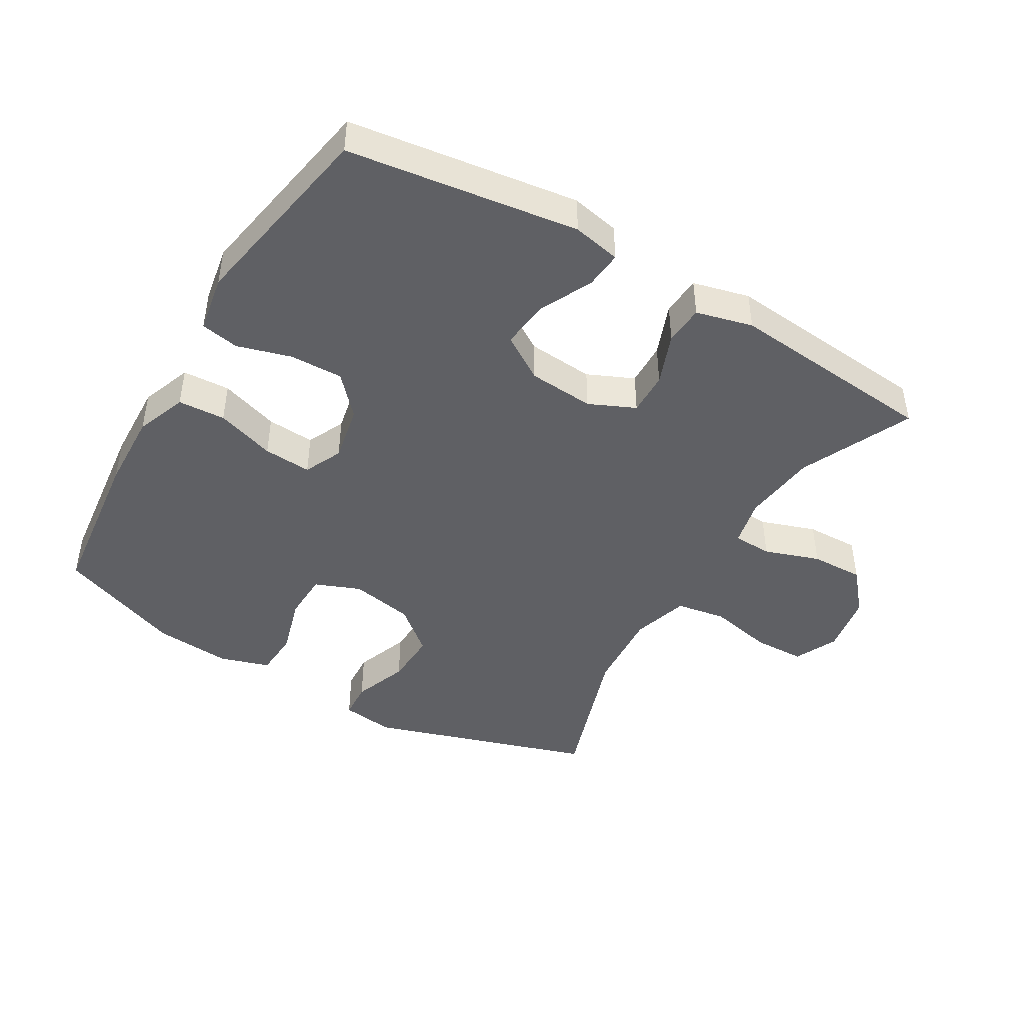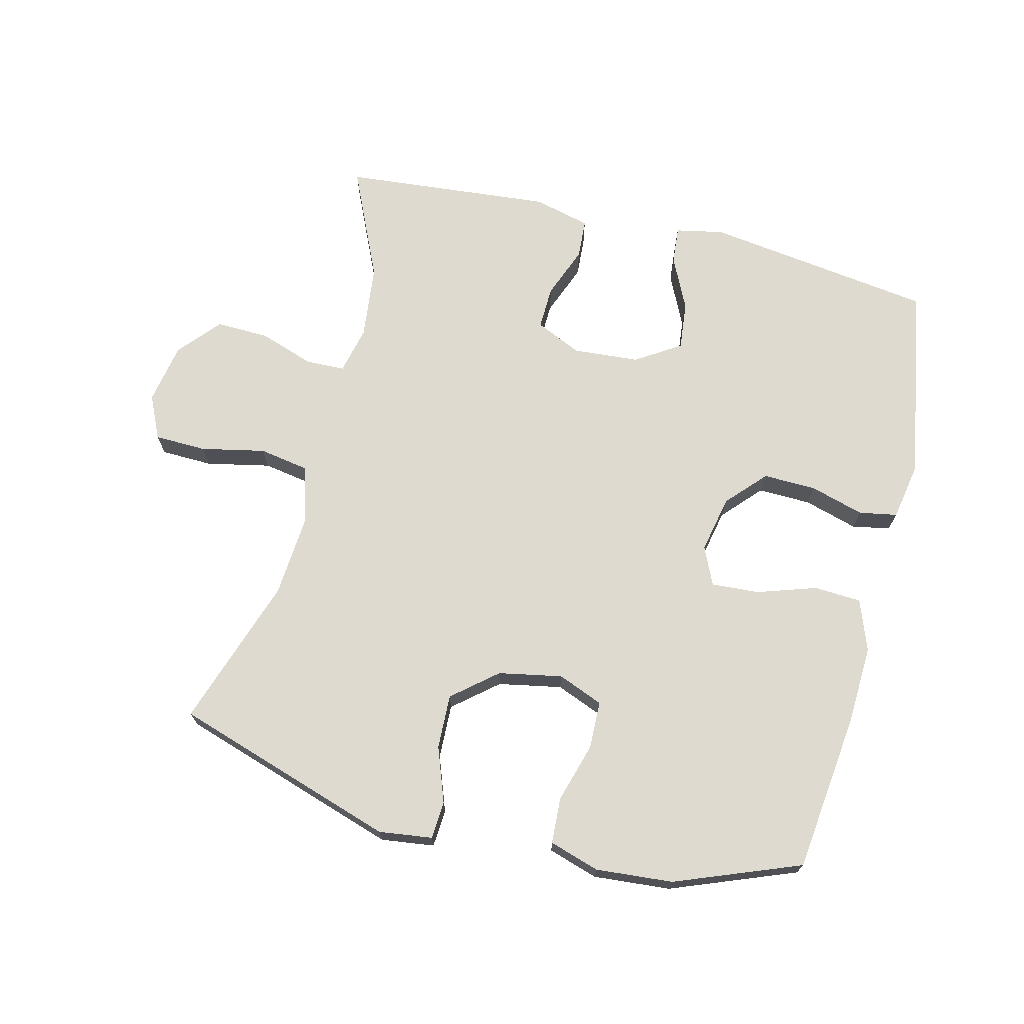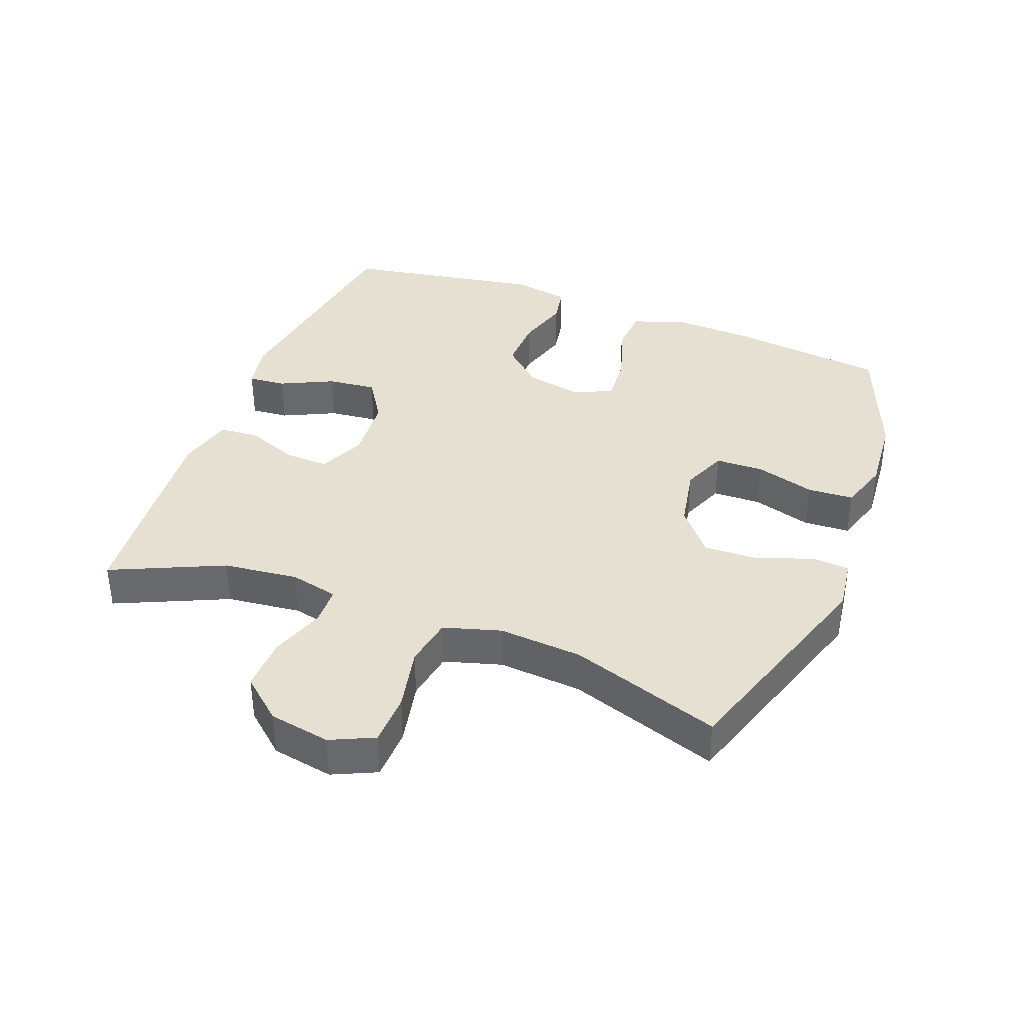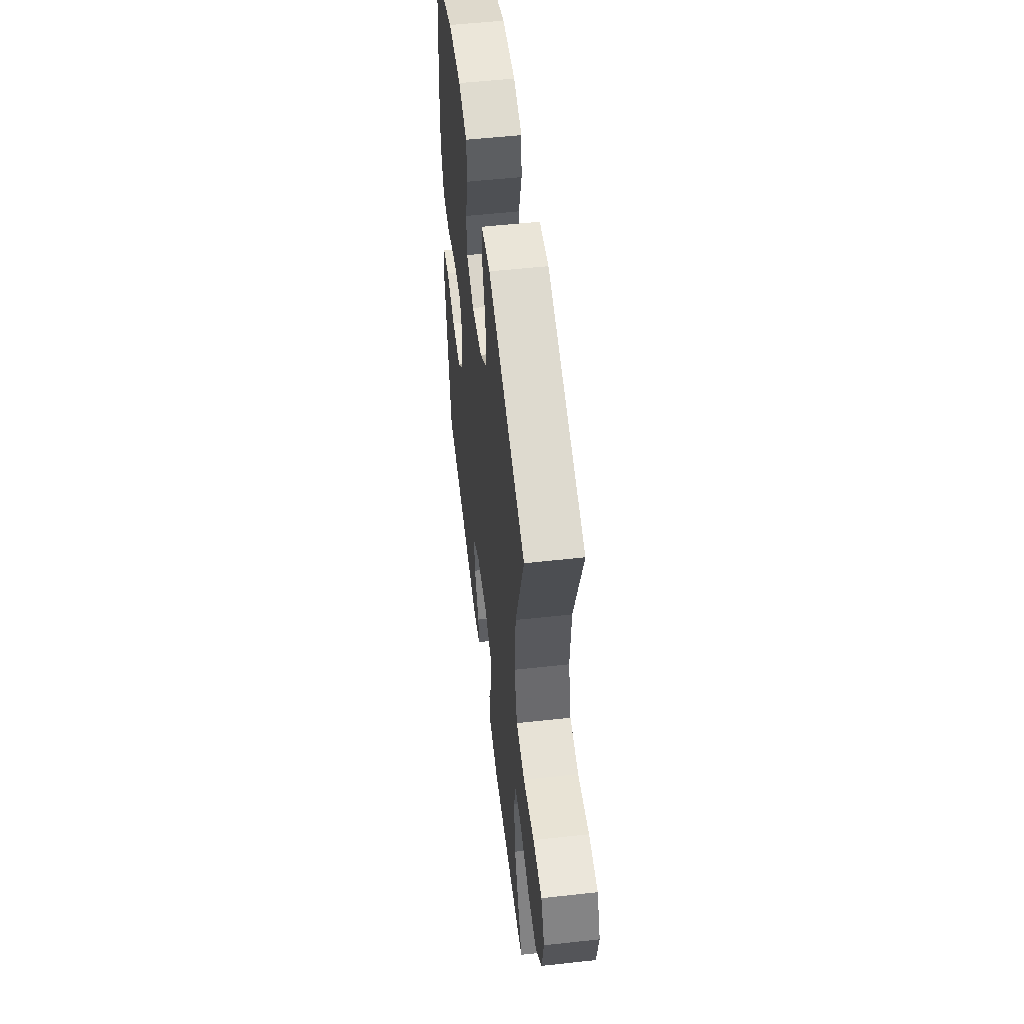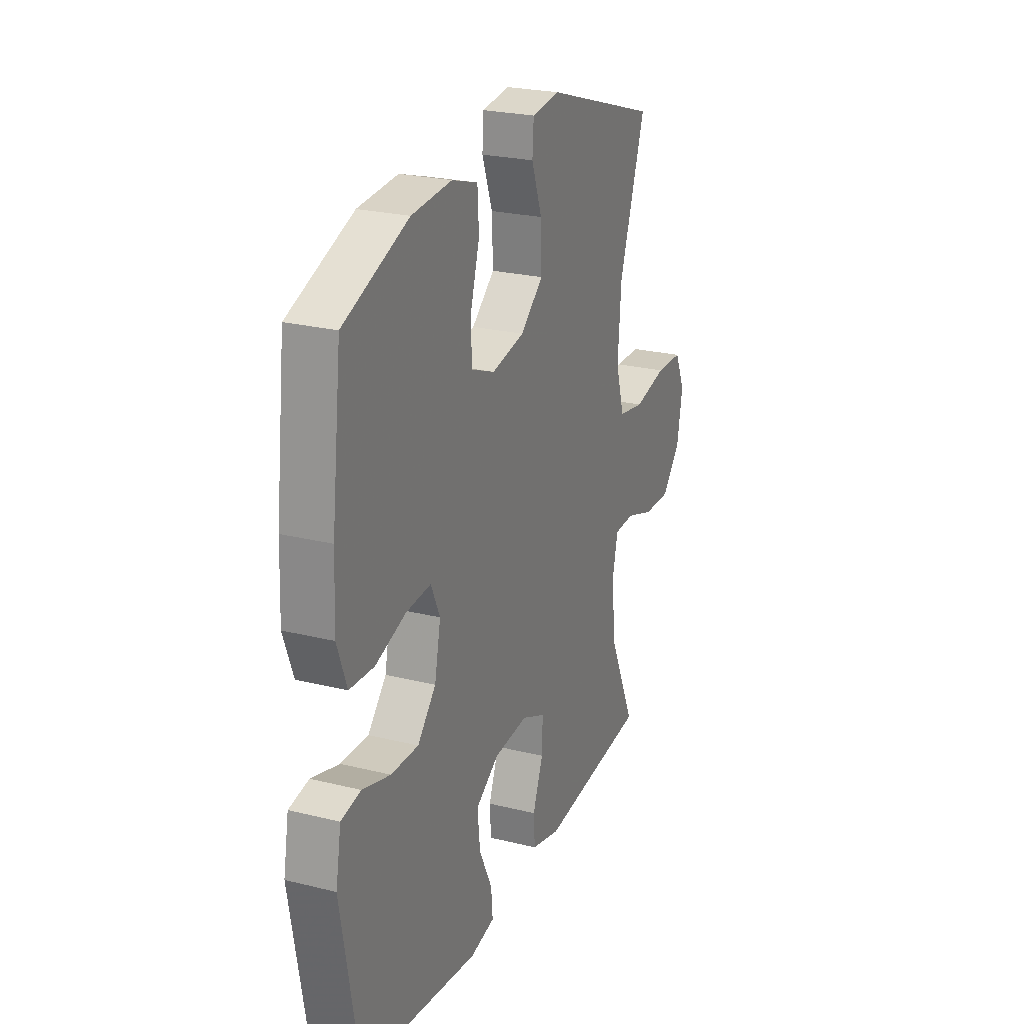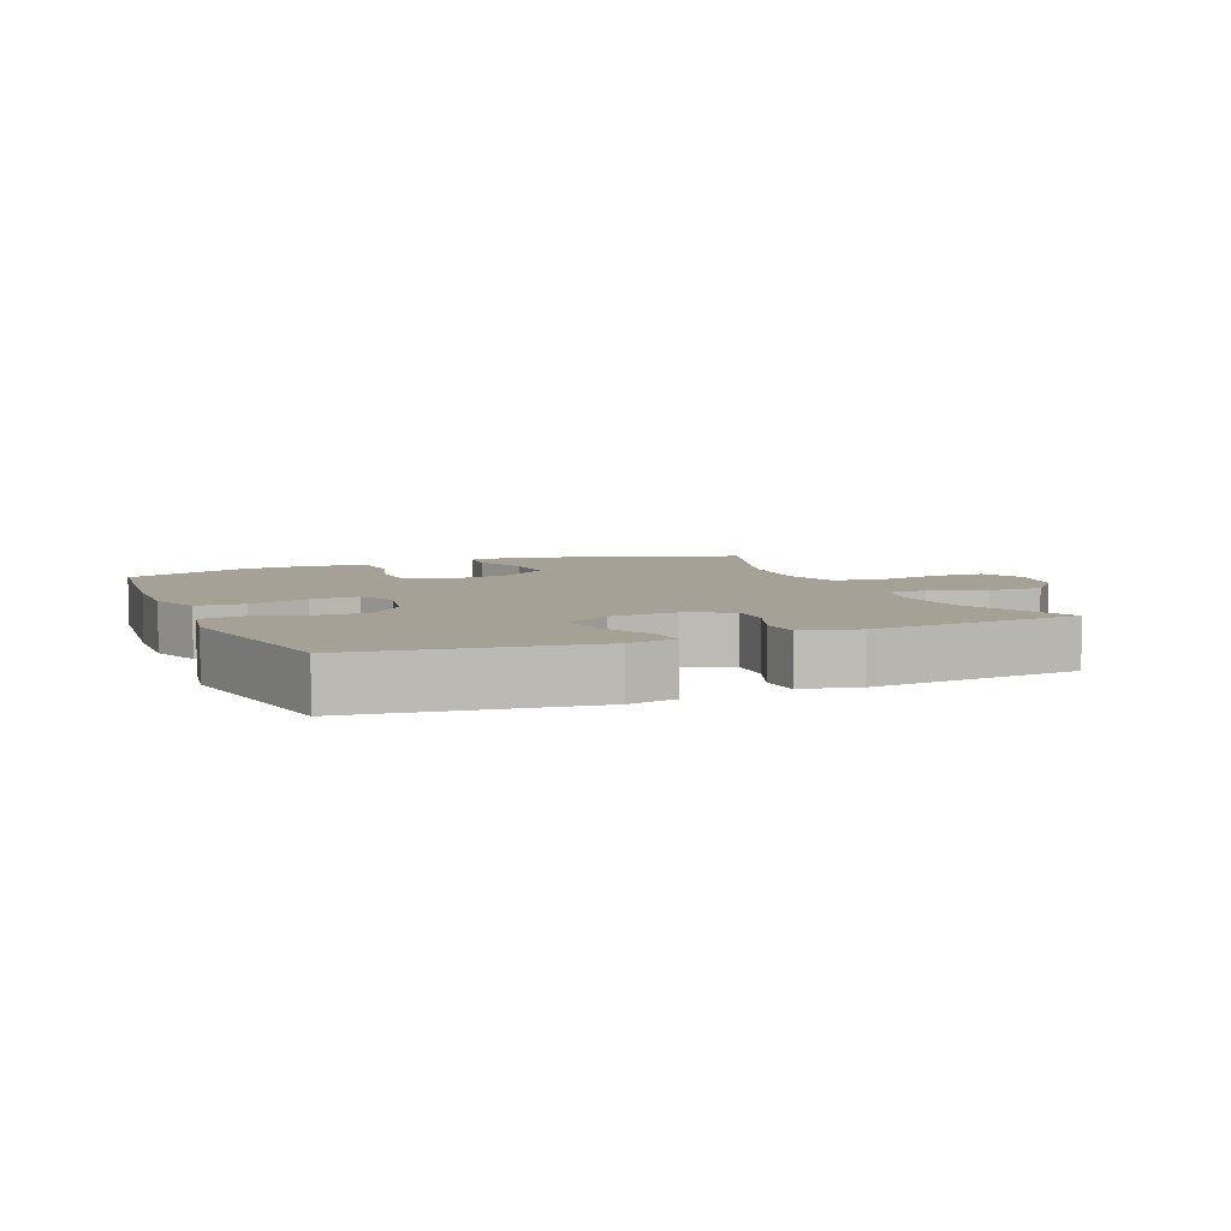
<metadata>
{"format":"obj","ext":"obj","renderer":"f3d","projection":"perspective","resolution":1024,"background":"white","views":[{"elev":-44.6,"azim":149.4,"up":"+Y"},{"elev":70.6,"azim":14.0,"up":"+Y"},{"elev":37.6,"azim":-69.0,"up":"+Y"},{"elev":53.8,"azim":-96.7,"up":"+Z"},{"elev":24.3,"azim":112.3,"up":"+Z"},{"elev":6.1,"azim":157.2,"up":"+Y"}]}
</metadata>
<code>
v -0.5 0.07 0.5
v -0.156 0.07 0.61
v -0.074 0.07 0.599
v -0.07 0.07 0.541
v -0.101 0.07 0.456
v -0.104 0.07 0.372
v -0.036 0.07 0.315
v 0.062 0.07 0.296
v 0.132 0.07 0.324
v 0.134 0.07 0.398
v 0.107 0.07 0.49
v 0.111 0.07 0.561
v 0.188 0.07 0.585
v 0.307 0.07 0.575
v 0.5 0.07 0.5
v 0.529 0.07 0.254
v 0.534 0.07 0.133
v 0.505 0.07 0.054
v 0.432 0.07 0.05
v 0.341 0.07 0.08
v 0.267 0.07 0.085
v 0.24 0.07 0.026
v 0.258 0.07 -0.062
v 0.313 0.07 -0.122
v 0.395 0.07 -0.12
v 0.478 0.07 -0.096
v 0.537 0.07 -0.107
v 0.553 0.07 -0.196
v 0.5 0.07 -0.5
v 0.146 0.07 -0.549
v 0.072 0.07 -0.534
v 0.077 0.07 -0.476
v 0.116 0.07 -0.395
v 0.124 0.07 -0.32
v 0.055 0.07 -0.276
v -0.047 0.07 -0.268
v -0.118 0.07 -0.3
v -0.116 0.07 -0.367
v -0.085 0.07 -0.447
v -0.089 0.07 -0.508
v -0.176 0.07 -0.53
v -0.5 0.07 -0.5
v -0.422 0.07 -0.328
v -0.409 0.07 -0.213
v -0.426 0.07 -0.139
v -0.486 0.07 -0.137
v -0.571 0.07 -0.166
v -0.653 0.07 -0.168
v -0.708 0.07 -0.104
v -0.725 0.07 -0.01
v -0.694 0.07 0.057
v -0.614 0.07 0.059
v -0.515 0.07 0.038
v -0.438 0.07 0.051
v -0.412 0.07 0.139
v -0.422 0.07 0.268
v -0.5 0 0.5
v -0.156 0 0.61
v -0.074 0 0.599
v -0.07 0 0.541
v -0.101 0 0.456
v -0.104 0 0.372
v -0.036 0 0.315
v 0.062 0 0.296
v 0.132 0 0.324
v 0.134 0 0.398
v 0.107 0 0.49
v 0.111 0 0.561
v 0.188 0 0.585
v 0.307 0 0.575
v 0.5 0 0.5
v 0.529 0 0.254
v 0.534 0 0.133
v 0.505 0 0.054
v 0.432 0 0.05
v 0.341 0 0.08
v 0.267 0 0.085
v 0.24 0 0.026
v 0.258 0 -0.062
v 0.313 0 -0.122
v 0.395 0 -0.12
v 0.478 0 -0.096
v 0.537 0 -0.107
v 0.553 0 -0.196
v 0.5 0 -0.5
v 0.146 0 -0.549
v 0.072 0 -0.534
v 0.077 0 -0.476
v 0.116 0 -0.395
v 0.124 0 -0.32
v 0.055 0 -0.276
v -0.047 0 -0.268
v -0.118 0 -0.3
v -0.116 0 -0.367
v -0.085 0 -0.447
v -0.089 0 -0.508
v -0.176 0 -0.53
v -0.5 0 -0.5
v -0.422 0 -0.328
v -0.409 0 -0.213
v -0.426 0 -0.139
v -0.486 0 -0.137
v -0.571 0 -0.166
v -0.653 0 -0.168
v -0.708 0 -0.104
v -0.725 0 -0.01
v -0.694 0 0.057
v -0.614 0 0.059
v -0.515 0 0.038
v -0.438 0 0.051
v -0.412 0 0.139
v -0.422 0 0.268
f 51 52 53
f 50 51 53
f 49 50 53
f 48 49 53
f 47 48 53
f 46 47 53
f 45 46 53 54
f 44 45 54 55
f 41 42 43
f 40 41 43
f 39 40 43
f 38 39 43
f 37 38 43 44
f 36 37 44 55
f 31 32 33
f 30 31 33
f 29 30 33
f 28 29 33
f 27 28 33
f 26 27 33
f 25 26 33
f 24 25 33 34
f 23 24 34 35
f 18 19 20
f 17 18 20
f 16 17 20
f 15 16 20
f 14 15 20
f 13 14 20
f 12 13 20
f 11 12 20
f 10 11 20
f 9 10 20 21
f 8 9 21 22
f 3 4 5
f 2 3 5
f 1 2 5
f 56 1 5
f 56 5 6
f 36 55 56
f 35 36 56
f 23 35 56
f 22 23 56
f 8 22 56
f 7 8 56
f 6 7 56
f 109 108 107
f 109 107 106
f 109 106 105
f 109 105 104
f 109 104 103
f 109 103 102
f 110 109 102 101
f 111 110 101 100
f 99 98 97
f 99 97 96
f 99 96 95
f 99 95 94
f 100 99 94 93
f 111 100 93 92
f 89 88 87
f 89 87 86
f 89 86 85
f 89 85 84
f 89 84 83
f 89 83 82
f 89 82 81
f 90 89 81 80
f 91 90 80 79
f 76 75 74
f 76 74 73
f 76 73 72
f 76 72 71
f 76 71 70
f 76 70 69
f 76 69 68
f 76 68 67
f 76 67 66
f 77 76 66 65
f 78 77 65 64
f 61 60 59
f 61 59 58
f 61 58 57
f 61 57 112
f 62 61 112
f 112 111 92
f 112 92 91
f 112 91 79
f 112 79 78
f 112 78 64
f 112 64 63
f 112 63 62
f 1 57 58 2
f 2 58 59 3
f 3 59 60 4
f 4 60 61 5
f 5 61 62 6
f 6 62 63 7
f 7 63 64 8
f 8 64 65 9
f 9 65 66 10
f 10 66 67 11
f 11 67 68 12
f 12 68 69 13
f 13 69 70 14
f 14 70 71 15
f 15 71 72 16
f 16 72 73 17
f 17 73 74 18
f 18 74 75 19
f 19 75 76 20
f 20 76 77 21
f 21 77 78 22
f 22 78 79 23
f 23 79 80 24
f 24 80 81 25
f 25 81 82 26
f 26 82 83 27
f 27 83 84 28
f 28 84 85 29
f 29 85 86 30
f 30 86 87 31
f 31 87 88 32
f 32 88 89 33
f 33 89 90 34
f 34 90 91 35
f 35 91 92 36
f 36 92 93 37
f 37 93 94 38
f 38 94 95 39
f 39 95 96 40
f 40 96 97 41
f 41 97 98 42
f 42 98 99 43
f 43 99 100 44
f 44 100 101 45
f 45 101 102 46
f 46 102 103 47
f 47 103 104 48
f 48 104 105 49
f 49 105 106 50
f 50 106 107 51
f 51 107 108 52
f 52 108 109 53
f 53 109 110 54
f 54 110 111 55
f 55 111 112 56
f 56 112 57 1

</code>
